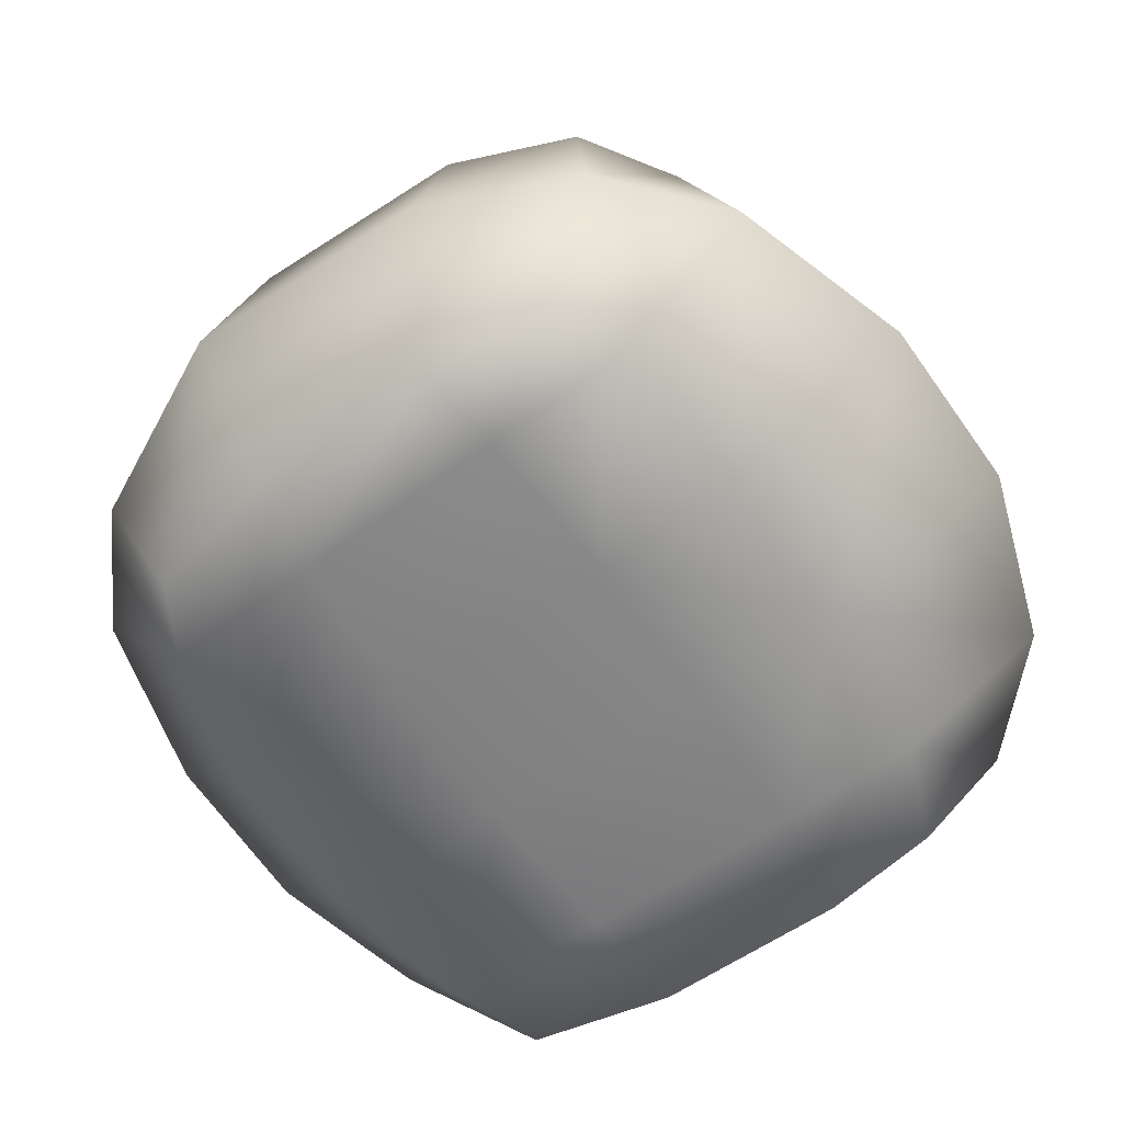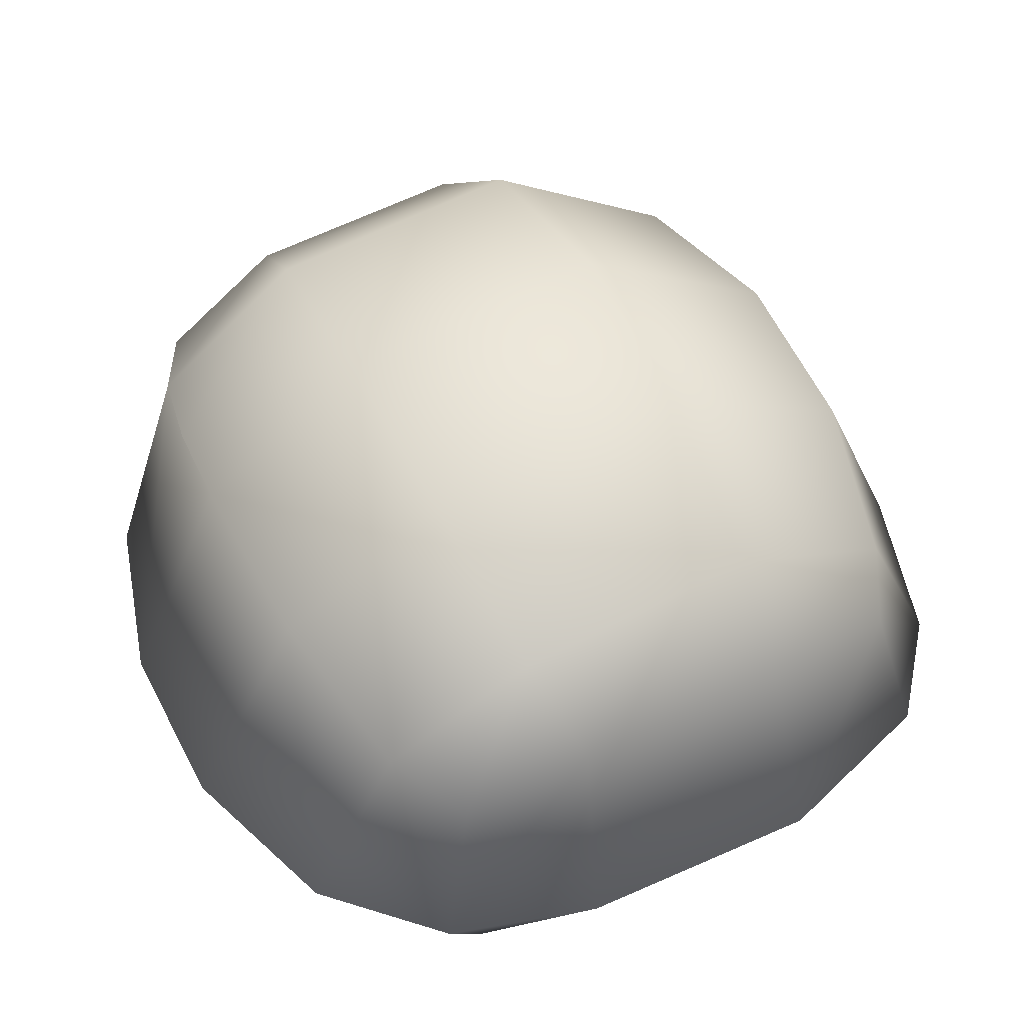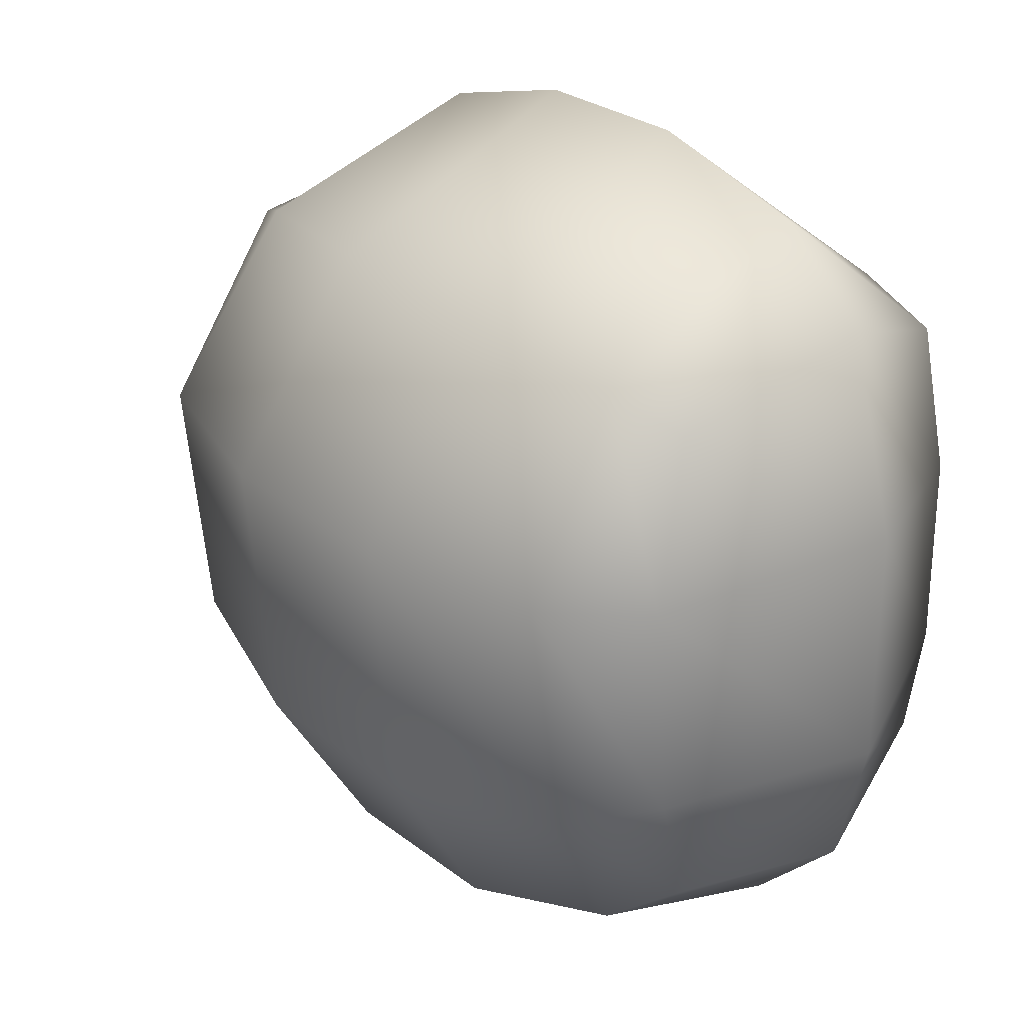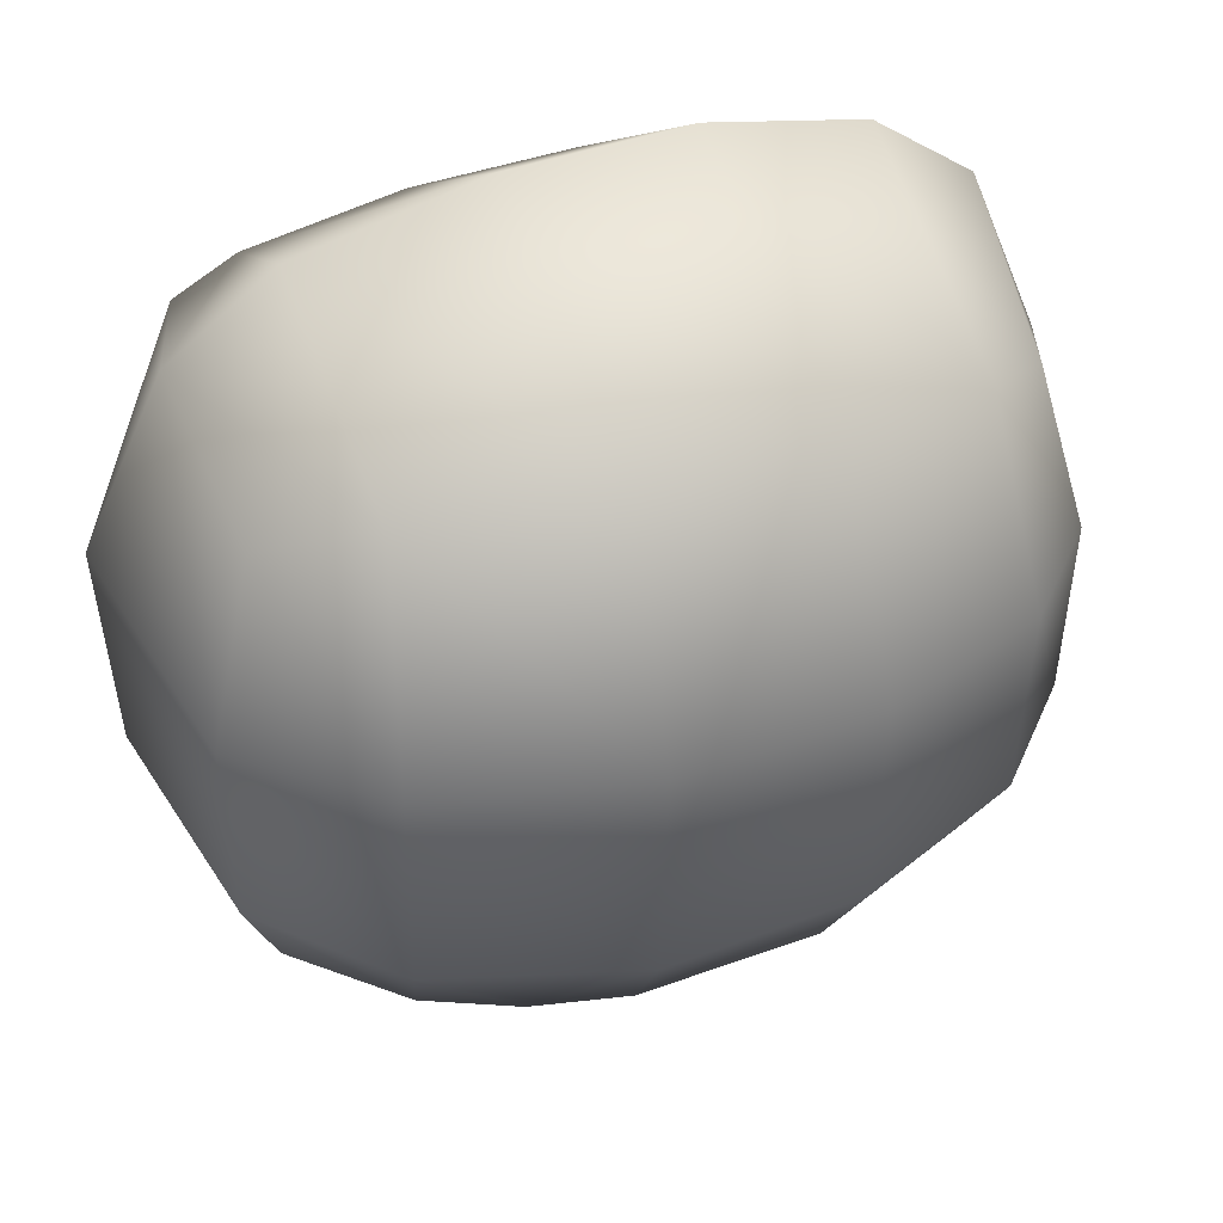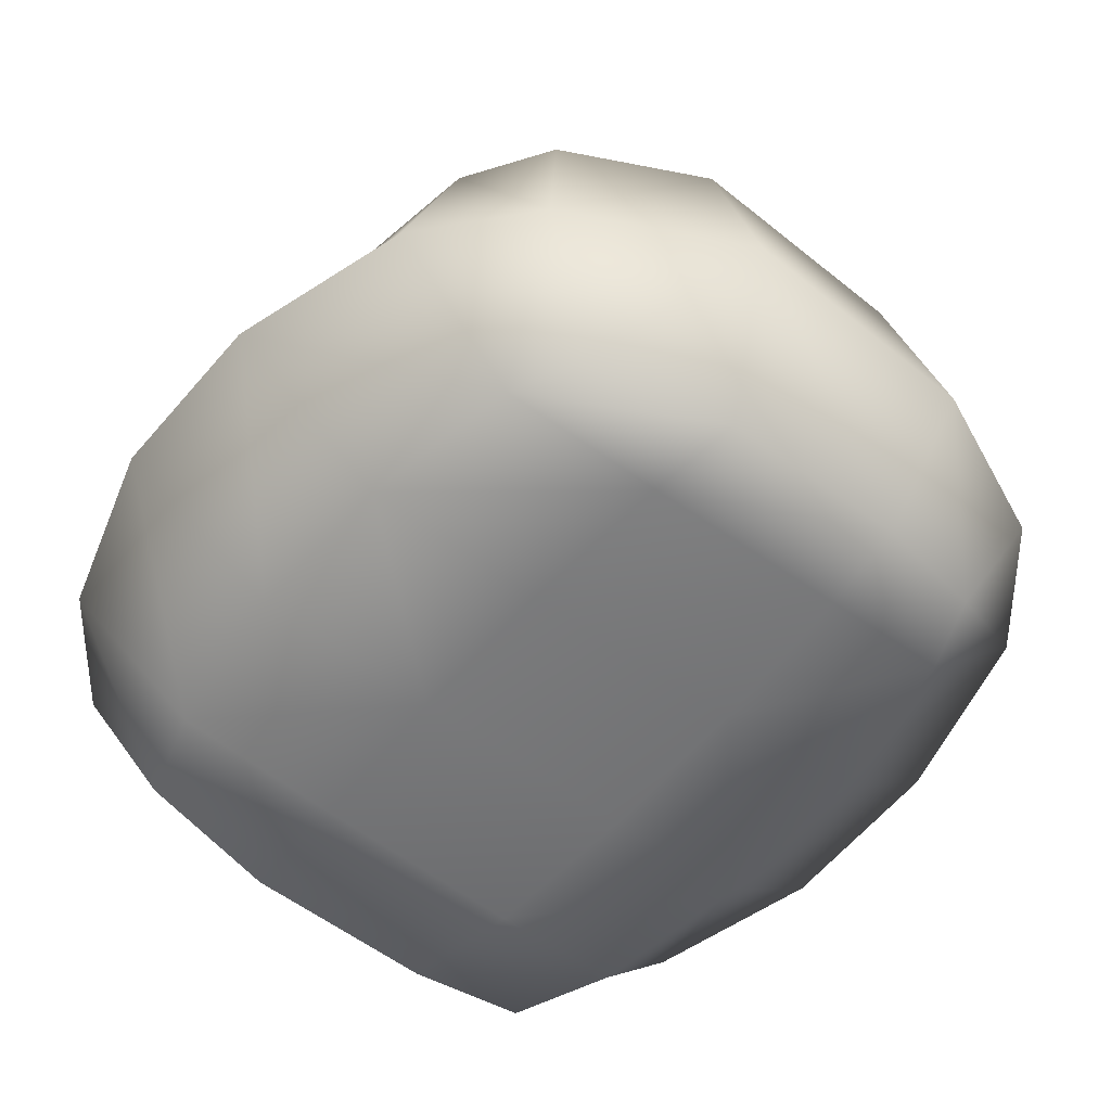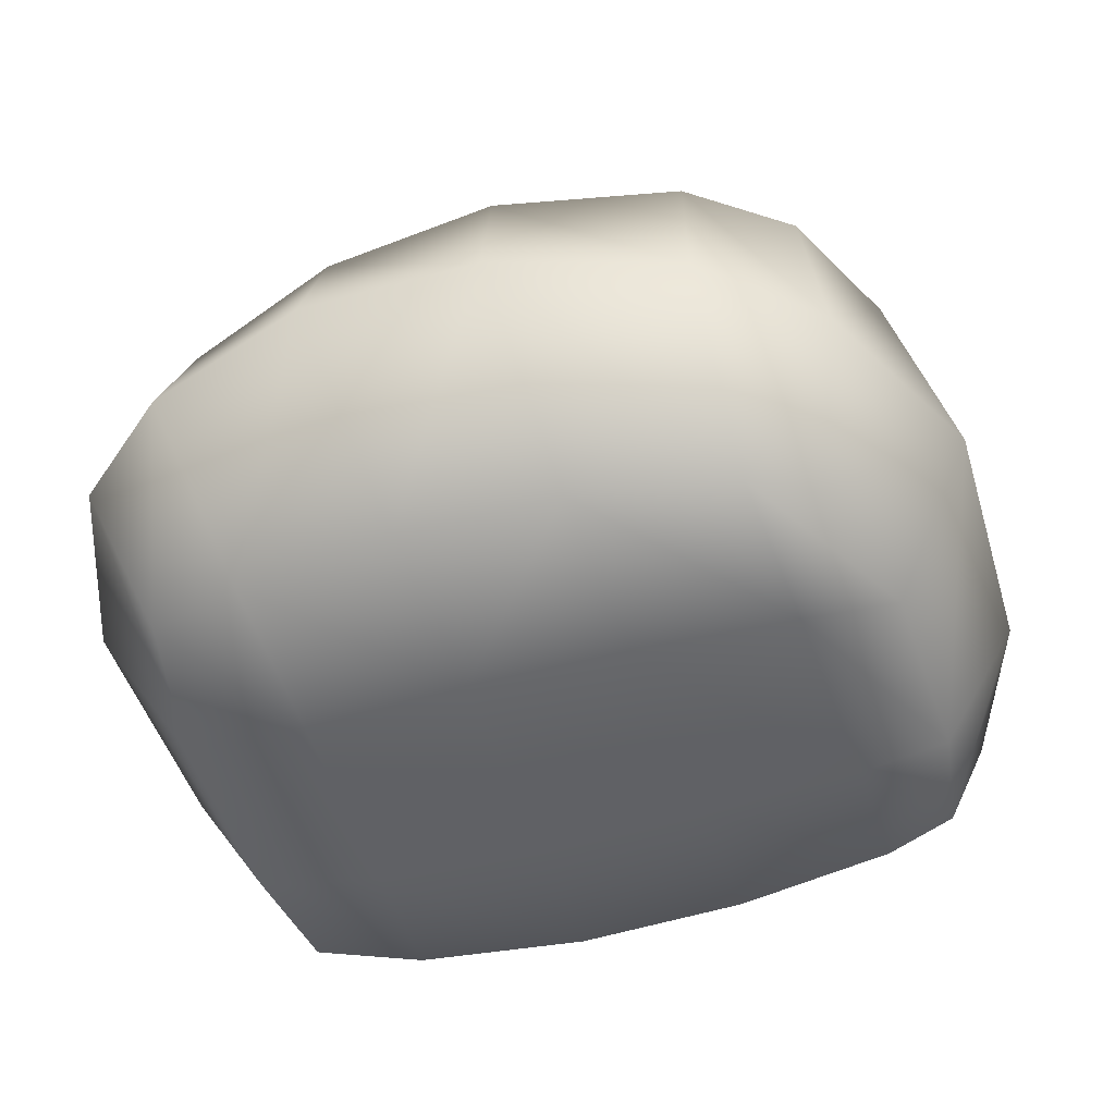
<metadata>
{"format":"obj","ext":"obj","renderer":"f3d","projection":"perspective","resolution":1024,"background":"white","views":[{"elev":-60.5,"azim":-54.5,"up":"+Z"},{"elev":50.3,"azim":63.4,"up":"+Z"},{"elev":28.5,"azim":54.1,"up":"+Y"},{"elev":46.3,"azim":-17.5,"up":"+Y"},{"elev":-56.6,"azim":-128.2,"up":"+Z"},{"elev":-50.5,"azim":-162.1,"up":"+Z"}]}
</metadata>
<code>
g Bush_E_01_LOD3
v 0.01019 -0.007513 -0.001377
v 0.0002933 -0.01745 -0.0006571
v 0.01054 -0.01592 -0.000739
v 0.01418 -0.02393 0.009204
v -4.192e-05 -0.008265 -0.001318
v 0.004014 -0.02768 0.01027
v 0.009875 0.005861 -0.001543
v 0.006346 -0.02114 0.0268
v -8.909e-05 0.006007 -0.001493
v 0.016 -0.0188 0.02355
v 0.006329 -0.01075 0.03258
v 0.01642 -0.009714 0.02839
v 0.01 0.01615 -0.0007528
v 0.0003921 0.01718 -0.000674
v 0.006055 0.0059 0.03395
v 0.01606 0.005218 0.02953
v 0.003443 0.02595 0.01024
v 0.01328 0.02321 0.009214
v 0.01492 0.01655 0.02335
v 0.005609 0.01853 0.0266
v 0.005609 0.01853 0.0266
v -0.006107 0.006311 0.03527
v -0.005454 0.01908 0.02746
v -0.007322 0.02556 0.01057
v 0.006055 0.0059 0.03395
v 0.003443 0.02595 0.01024
v 0.0003921 0.01718 -0.000674
v -0.00939 0.01672 -0.0005685
v 0.006329 -0.01075 0.03258
v -0.005945 -0.0109 0.03376
v -8.909e-05 0.006007 -0.001493
v -0.009779 0.005717 -0.00138
v -0.005243 -0.02154 0.02754
v 0.006346 -0.02114 0.0268
v 0.004014 -0.02768 0.01027
v -0.007206 -0.02777 0.01057
v -0.01004 -0.008335 -0.00121
v -4.192e-05 -0.008265 -0.001318
v 0.0002933 -0.01745 -0.0006571
v -0.01002 -0.01732 -0.0005554
v -0.02661 -0.00894 0.02488
v -0.01875 -0.01023 0.03096
v -0.01759 -0.01999 0.02519
v -0.01881 0.005956 0.03246
v -0.02437 -0.01709 0.02186
v -0.02615 -0.01877 0.009381
v -0.01887 -0.02453 0.009998
v -0.02995 -0.009672 0.009937
v -0.0241 -0.01424 -0.0002522
v -0.01979 -0.01583 -0.0004571
v -0.01981 -0.007915 -0.001099
v -0.02526 -0.00751 -0.0007186
v -0.01947 0.004866 -0.001257
v -0.03039 0.005466 0.01023
v -0.02505 0.003951 -0.0008136
v -0.01892 0.01473 -0.0004465
v -0.02681 0.005162 0.02583
v -0.0229 0.01257 -0.0002154
v -0.02505 0.01655 0.009747
v -0.01849 0.02215 0.01016
v -0.01727 0.0177 0.02539
v -0.02357 0.01499 0.02243
v 0.01569 0.01459 -0.0005155
v 0.01 0.01615 -0.0007528
v 0.009875 0.005861 -0.001543
v 0.01328 0.02321 0.009214
v 0.01735 0.005764 -0.001003
v 0.01949 0.01821 0.009046
v 0.01753 -0.006221 -0.0009091
v 0.01019 -0.007513 -0.001377
v 0.01054 -0.01592 -0.000739
v 0.01874 0.0148 0.021
v 0.01492 0.01655 0.02335
v 0.02378 0.006937 0.009721
v 0.02073 0.005306 0.02415
v 0.01606 0.005218 0.02953
v 0.02352 -0.008167 0.00952
v 0.02101 -0.007942 0.02347
v 0.01642 -0.009714 0.02839
v 0.01667 -0.01341 -0.0005117
v 0.02064 -0.0174 0.008972
v 0.01418 -0.02393 0.009204
v 0.016 -0.0188 0.02355
v 0.02 -0.01565 0.02092
v -0.007322 0.02556 0.01057
v -0.01849 0.02215 0.01016
v -0.01892 0.01473 -0.0004465
v -0.00939 0.01672 -0.0005685
v -0.005454 0.01908 0.02746
v -0.01947 0.004866 -0.001257
v -0.01727 0.0177 0.02539
v -0.009779 0.005717 -0.00138
v -0.006107 0.006311 0.03527
v -0.01981 -0.007915 -0.001099
v -0.01881 0.005956 0.03246
v -0.01004 -0.008335 -0.00121
v -0.01979 -0.01583 -0.0004571
v -0.01002 -0.01732 -0.0005554
v -0.01887 -0.02453 0.009998
v -0.007206 -0.02777 0.01057
v -0.005945 -0.0109 0.03376
v -0.01759 -0.01999 0.02519
v -0.01875 -0.01023 0.03096
v -0.005243 -0.02154 0.02754
v -0.01153 -0.02114 0.02671
g Bush_E_01_LOD3_0
f 3 2 1
f 3 4 2
f 2 5 1
f 4 6 2
f 1 5 7
f 6 4 8
f 5 9 7
f 4 10 8
f 8 10 11
f 10 12 11
f 7 9 13
f 9 14 13
f 11 12 15
f 12 16 15
f 14 17 13
f 17 18 13
f 16 19 15
f 18 17 19
f 19 20 15
f 17 20 19
f 23 22 21
f 24 23 21
f 22 25 21
f 26 24 21
f 24 26 27
f 28 24 27
f 29 25 22
f 30 29 22
f 28 27 31
f 32 28 31
f 29 30 33
f 34 29 33
f 35 34 33
f 36 35 33
f 37 32 31
f 38 37 31
f 39 35 36
f 38 39 37
f 40 39 36
f 39 40 37
f 43 42 41
f 41 42 44
f 45 43 41
f 43 45 46
f 47 43 46
f 48 46 45
f 41 48 45
f 46 49 47
f 49 46 48
f 49 50 47
f 50 49 51
f 49 52 51
f 52 49 48
f 51 52 53
f 48 41 54
f 48 54 52
f 52 55 53
f 54 55 52
f 53 55 56
f 57 41 44
f 41 57 54
f 55 58 56
f 55 54 58
f 58 59 56
f 54 59 58
f 59 54 57
f 59 60 56
f 60 59 61
f 44 61 62
f 57 44 62
f 59 62 61
f 62 59 57
f 65 64 63
f 64 66 63
f 67 65 63
f 66 68 63
f 63 68 67
f 65 67 69
f 70 65 69
f 70 69 71
f 68 66 72
f 66 73 72
f 68 74 67
f 74 68 72
f 67 74 69
f 75 72 73
f 75 74 72
f 76 75 73
f 74 77 69
f 77 74 75
f 78 75 76
f 78 77 75
f 79 78 76
f 69 80 71
f 69 77 80
f 80 81 71
f 77 81 80
f 81 77 78
f 81 82 71
f 82 81 83
f 84 78 79
f 83 84 79
f 81 84 83
f 84 81 78
f 87 86 85
f 88 87 85
f 85 86 89
f 90 87 88
f 86 91 89
f 92 90 88
f 93 89 91
f 94 90 92
f 95 93 91
f 96 94 92
f 97 94 96
f 98 97 96
f 97 98 99
f 98 100 99
f 101 93 95
f 102 99 100
f 103 101 95
f 100 104 102
f 105 104 101
f 101 103 105
f 104 105 102
f 103 102 105

</code>
